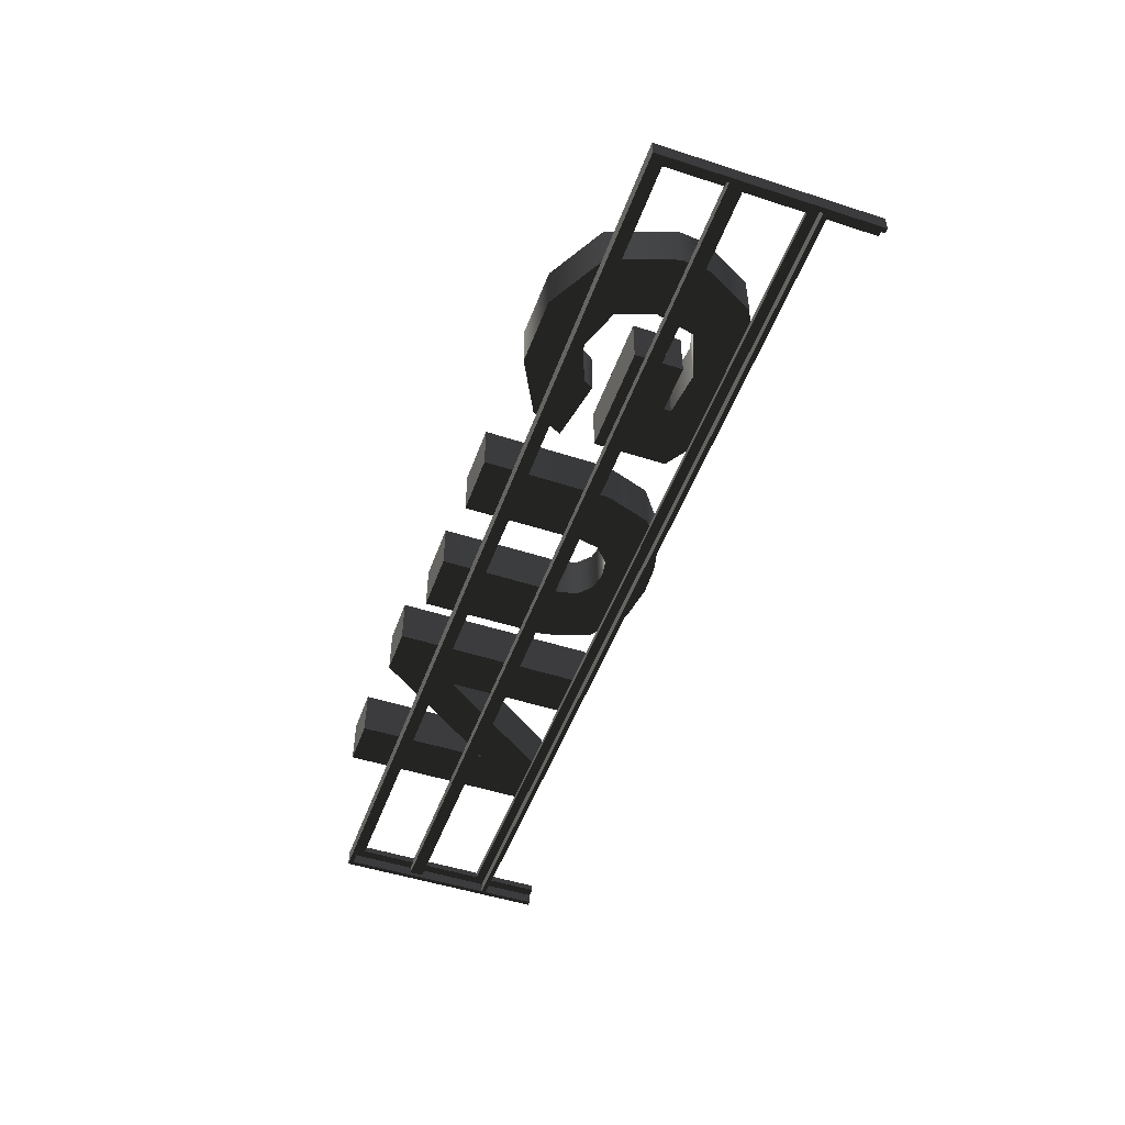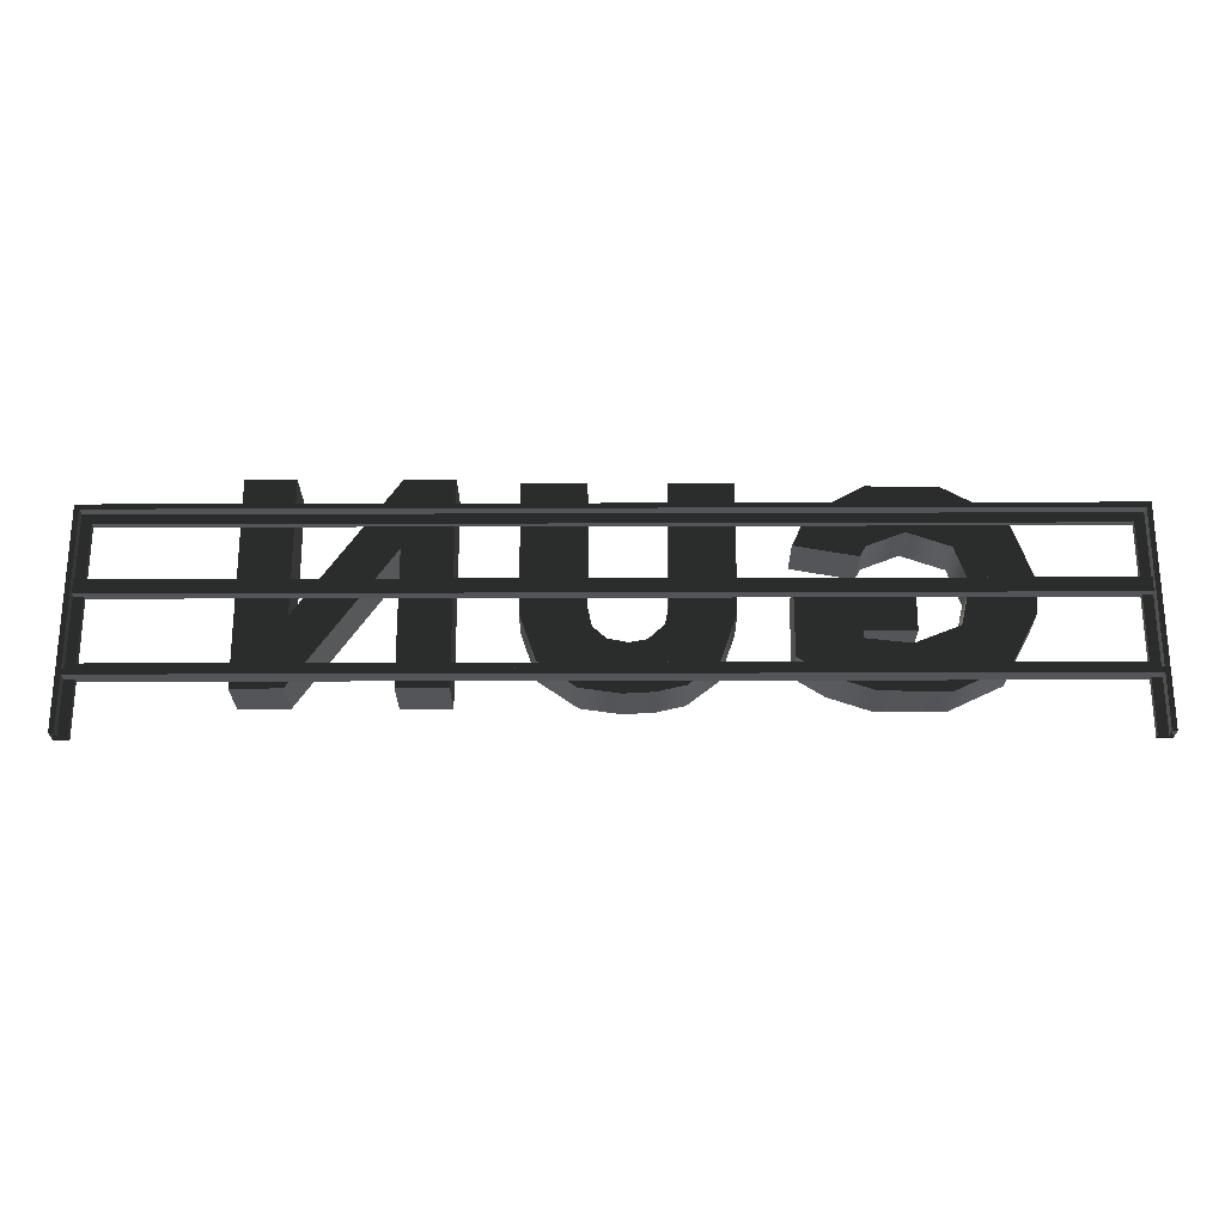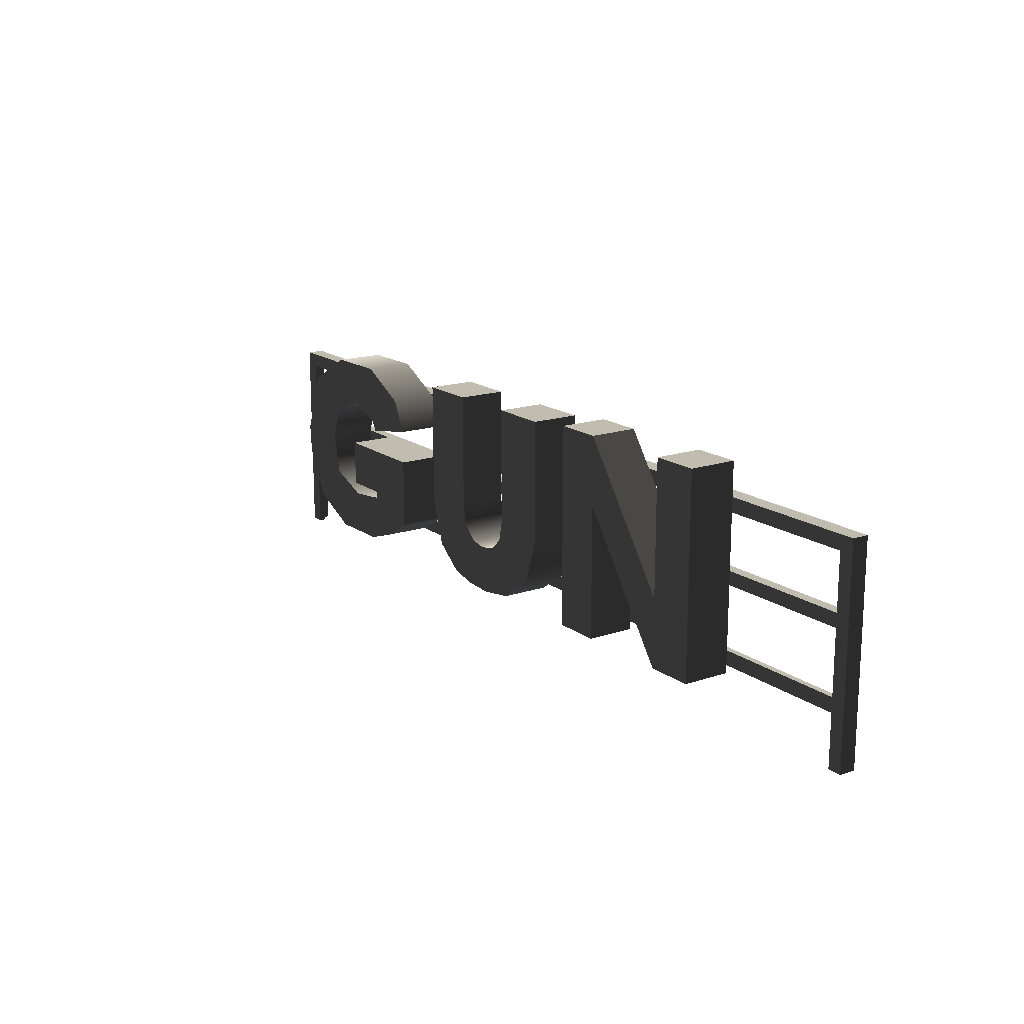
<metadata>
{"format":"obj","ext":"obj","renderer":"f3d","projection":"perspective","resolution":1024,"background":"white","views":[{"elev":-49.8,"azim":-109.6,"up":"+Z"},{"elev":-24.3,"azim":-179.7,"up":"+Y"},{"elev":16.5,"azim":55.4,"up":"+Y"}]}
</metadata>
<code>
v 1.951 -0.3 -0.1503
v 1.931 -0.3002 -0.1503
v 1.931 -0.5197 -0.1503
v 1.951 -0.5197 -0.1503
v 1.931 -0.3002 -0.1068
v 1.891 -0.3005 -0.1068
v 1.891 -0.5196 -0.1068
v 1.931 -0.5197 -0.1068
v 1.951 -0.5197 -0.08131
v 1.891 -0.5196 -0.08133
v 1.891 -0.3005 -0.08133
v 1.951 -0.3 -0.08131
v 1.891 -0.5196 -0.08133
v 1.891 -0.5196 -0.1068
v 1.891 -0.3005 -0.1068
v 1.891 -0.3005 -0.08133
v 1.951 -0.5197 -0.08131
v 1.951 -0.3 -0.08131
v 1.951 -0.3 -0.1503
v 1.951 -0.5197 -0.1503
v 1.931 -0.5197 -0.1068
v 1.931 -0.5197 -0.1503
v 1.931 -0.3002 -0.1503
v 1.931 -0.3002 -0.1068
v -1.951 -0.5197 -0.1503
v -1.931 -0.5197 -0.1503
v -1.931 -0.2998 -0.1503
v -1.951 -0.2996 -0.1503
v -1.931 -0.5197 -0.1068
v -1.891 -0.5196 -0.1068
v -1.891 -0.3001 -0.1068
v -1.931 -0.2998 -0.1068
v -1.951 -0.2996 -0.08131
v -1.891 -0.3001 -0.08133
v -1.891 -0.5196 -0.08133
v -1.951 -0.5197 -0.08131
v -1.891 -0.3001 -0.08133
v -1.891 -0.3001 -0.1068
v -1.891 -0.5196 -0.1068
v -1.891 -0.5196 -0.08133
v -1.951 -0.2996 -0.08131
v -1.951 -0.5197 -0.08131
v -1.951 -0.5197 -0.1503
v -1.951 -0.2996 -0.1503
v -1.931 -0.2998 -0.1068
v -1.931 -0.2998 -0.1503
v -1.931 -0.5197 -0.1503
v -1.931 -0.5197 -0.1068
v -1.951 0.3672 -0.1503
v -1.931 0.3472 -0.1503
v 1.931 0.3472 -0.1503
v 1.951 0.3672 -0.1503
v 1.951 0.3672 -0.1503
v 1.931 0.3472 -0.1503
v 1.931 -0.2806 -0.1503
v 1.951 -0.3006 -0.1503
v -1.931 0.3472 -0.1068
v -1.891 0.3072 -0.1068
v 1.891 0.3072 -0.1068
v 1.931 0.3472 -0.1068
v 1.931 0.3472 -0.1068
v 1.891 0.3072 -0.1068
v 1.891 -0.2406 -0.1068
v 1.931 -0.2806 -0.1068
v 1.951 0.3672 -0.08131
v 1.891 0.3072 -0.08133
v -1.891 0.3072 -0.08133
v -1.951 0.3672 -0.08131
v 1.951 -0.3006 -0.08131
v 1.891 -0.2406 -0.08133
v 1.891 0.3072 -0.08133
v 1.951 0.3672 -0.08131
v 1.891 0.3072 -0.08133
v 1.891 0.3072 -0.1068
v -1.891 0.3072 -0.1068
v -1.891 0.3072 -0.08133
v 1.891 -0.2406 -0.08133
v 1.891 -0.2406 -0.1068
v 1.891 0.3072 -0.1068
v 1.891 0.3072 -0.08133
v 1.951 0.3672 -0.08131
v -1.951 0.3672 -0.08131
v -1.951 0.3672 -0.1503
v 1.951 0.3672 -0.1503
v 1.931 0.3472 -0.1068
v 1.931 0.3472 -0.1503
v -1.931 0.3472 -0.1503
v -1.931 0.3472 -0.1068
v 1.951 -0.3006 -0.08131
v 1.951 0.3672 -0.08131
v 1.951 0.3672 -0.1503
v 1.951 -0.3006 -0.1503
v 1.931 -0.2806 -0.1068
v 1.931 -0.2806 -0.1503
v 1.931 0.3472 -0.1503
v 1.931 0.3472 -0.1068
v 1.951 -0.3006 -0.1503
v 1.931 -0.2806 -0.1503
v -1.931 -0.2806 -0.1503
v -1.951 -0.3006 -0.1503
v -1.951 -0.3006 -0.1503
v -1.931 -0.2806 -0.1503
v -1.931 0.3472 -0.1503
v -1.951 0.3672 -0.1503
v 1.931 -0.2806 -0.1068
v 1.891 -0.2406 -0.1068
v -1.891 -0.2406 -0.1068
v -1.931 -0.2806 -0.1068
v -1.931 -0.2806 -0.1068
v -1.891 -0.2406 -0.1068
v -1.891 0.3072 -0.1068
v -1.931 0.3472 -0.1068
v -1.951 -0.3006 -0.08131
v -1.891 -0.2406 -0.08133
v 1.891 -0.2406 -0.08133
v 1.951 -0.3006 -0.08131
v -1.951 0.3672 -0.08131
v -1.891 0.3072 -0.08133
v -1.891 -0.2406 -0.08133
v -1.951 -0.3006 -0.08131
v -1.891 -0.2406 -0.08133
v -1.891 -0.2406 -0.1068
v 1.891 -0.2406 -0.1068
v 1.891 -0.2406 -0.08133
v -1.891 0.3072 -0.08133
v -1.891 0.3072 -0.1068
v -1.891 -0.2406 -0.1068
v -1.891 -0.2406 -0.08133
v -1.951 -0.3006 -0.08131
v 1.951 -0.3006 -0.08131
v 1.951 -0.3006 -0.1503
v -1.951 -0.3006 -0.1503
v -1.931 -0.2806 -0.1068
v -1.931 -0.2806 -0.1503
v 1.931 -0.2806 -0.1503
v 1.931 -0.2806 -0.1068
v -1.951 0.3672 -0.08131
v -1.951 -0.3006 -0.08131
v -1.951 -0.3006 -0.1503
v -1.951 0.3672 -0.1503
v -1.931 0.3472 -0.1068
v -1.931 0.3472 -0.1503
v -1.931 -0.2806 -0.1503
v -1.931 -0.2806 -0.1068
v 1.927 0.07233 -0.09293
v -1.927 0.07233 -0.0929
v -1.927 0.07233 -0.1387
v 1.927 0.07233 -0.1387
v 1.927 0.01573 -0.09293
v 1.927 0.01573 -0.1387
v -1.927 0.01573 -0.1387
v -1.927 0.01573 -0.0929
v 1.927 0.01573 -0.1387
v 1.927 0.07233 -0.1387
v -1.927 0.07233 -0.1387
v -1.927 0.01573 -0.1387
v -1.927 0.01573 -0.0929
v -1.927 0.07233 -0.0929
v 1.927 0.07233 -0.09293
v 1.927 0.01573 -0.09293
v -0.8976 -0.09495 0.1503
v -1.094 -0.09495 0.1503
v -1.094 0.1012 0.1503
v -0.6524 0.1012 0.1503
v -0.8976 -0.1241 0.1503
v -0.6524 -0.1961 0.1503
v -0.7698 -0.2704 0.1504
v -0.9362 -0.3269 0.1503
v -1.075 -0.1439 0.1503
v -1.204 -0.3304 0.1503
v -1.251 -0.0738 0.1503
v -1.418 -0.2293 0.1503
v -1.525 -0.02719 0.1503
v -1.29 0.09139 0.1503
v -1.535 0.09011 0.1503
v -1.443 0.3517 0.1504
v -1.238 0.2373 0.1503
v -1.204 0.4827 0.1503
v -1.068 0.2974 0.1503
v -0.9283 0.4862 0.1503
v -0.9221 0.2407 0.1503
v -0.8976 0.1993 0.1503
v -0.7142 0.3727 0.1503
v -0.6524 0.2438 0.1503
v -1.094 0.1012 -0.04891
v -1.094 -0.09495 -0.04891
v -0.8976 -0.09495 -0.04892
v -0.6524 0.1012 -0.04894
v -0.8976 -0.1241 -0.04892
v -0.6524 -0.1961 -0.04894
v -0.7698 -0.2704 -0.04895
v -0.9362 -0.3269 -0.04892
v -1.075 -0.1439 -0.04893
v -1.204 -0.3304 -0.04893
v -1.251 -0.0738 -0.04891
v -1.418 -0.2293 -0.04892
v -1.525 -0.02719 -0.04892
v -1.29 0.09139 -0.04891
v -1.535 0.09011 -0.04893
v -1.443 0.3517 -0.04895
v -1.238 0.2373 -0.04894
v -1.204 0.4827 -0.04893
v -1.068 0.2974 -0.04891
v -0.9283 0.4862 -0.04891
v -0.922 0.2407 -0.04893
v -0.8976 0.1993 -0.04892
v -0.7142 0.3727 -0.04894
v -0.6524 0.2438 -0.04894
v -0.6524 0.1012 -0.04894
v -0.6524 0.1012 0.1503
v -1.094 0.1012 0.1503
v -1.094 0.1012 -0.04891
v -1.094 0.1012 -0.04891
v -1.094 0.1012 0.1503
v -1.094 -0.09495 0.1503
v -1.094 -0.09495 -0.04891
v -1.094 -0.09495 -0.04891
v -1.094 -0.09495 0.1503
v -0.8976 -0.09495 0.1503
v -0.8976 -0.09495 -0.04892
v -0.8976 -0.09495 -0.04892
v -0.8976 -0.09495 0.1503
v -0.8976 -0.1241 0.1503
v -0.8976 -0.1241 -0.04892
v -0.6524 -0.1961 -0.04894
v -0.6524 -0.1961 0.1503
v -0.6524 0.1012 0.1503
v -0.6524 0.1012 -0.04894
v -0.7142 0.3727 0.1503
v -0.9283 0.4862 -0.04891
v -0.7142 0.3727 -0.04894
v -0.9283 0.4862 0.1503
v -1.204 0.4827 -0.04893
v -1.204 0.4827 0.1503
v -1.443 0.3517 -0.04895
v -1.443 0.3517 0.1504
v -1.443 0.3517 0.1504
v -1.535 0.09011 -0.04893
v -1.443 0.3517 -0.04895
v -1.535 0.09011 0.1503
v -1.525 -0.02719 0.1503
v -1.525 -0.02719 -0.04892
v -1.418 -0.2293 -0.04892
v -1.418 -0.2293 0.1503
v -1.418 -0.2293 0.1503
v -1.204 -0.3304 -0.04893
v -1.418 -0.2293 -0.04892
v -1.204 -0.3304 0.1503
v -0.9362 -0.3269 -0.04892
v -0.9362 -0.3269 0.1503
v -0.7698 -0.2704 0.1504
v -0.7698 -0.2704 -0.04895
v -0.7698 -0.2704 -0.04895
v -0.7698 -0.2704 0.1504
v -0.6524 -0.1961 0.1503
v -0.6524 -0.1961 -0.04894
v -0.8976 -0.1241 0.1503
v -1.075 -0.1439 -0.04893
v -0.8976 -0.1241 -0.04892
v -1.075 -0.1439 0.1503
v -1.251 -0.0738 -0.04891
v -1.251 -0.0738 0.1503
v -1.251 -0.0738 0.1503
v -1.29 0.09139 -0.04891
v -1.251 -0.0738 -0.04891
v -1.29 0.09139 0.1503
v -1.238 0.2373 -0.04894
v -1.238 0.2373 0.1503
v -1.238 0.2373 0.1503
v -1.068 0.2974 -0.04891
v -1.238 0.2373 -0.04894
v -1.068 0.2974 0.1503
v -0.922 0.2407 -0.04893
v -0.9221 0.2407 0.1503
v -0.8976 0.1993 0.1503
v -0.8976 0.1993 -0.04892
v -0.8976 0.1993 -0.04892
v -0.8976 0.1993 0.1503
v -0.6524 0.2438 0.1503
v -0.6524 0.2438 -0.04894
v -0.6524 0.2438 0.1503
v -0.7142 0.3727 0.1503
v -0.7142 0.3727 -0.04894
v -0.6524 0.2438 -0.04894
v -0.2033 0.484 0.1166
v -0.4466 -0.03711 0.1166
v -0.4485 0.484 0.1166
v -0.2036 -0.004059 0.1166
v -0.3844 -0.2231 0.1166
v -0.1882 -0.08327 0.1166
v -0.2647 -0.3172 0.1166
v -0.1248 -0.1414 0.1166
v -0.1543 -0.343 0.1166
v -0.05619 -0.1536 0.1166
v -0.03349 -0.3498 0.1166
v 0.02142 -0.1374 0.1166
v 0.1216 -0.3272 0.1166
v 0.271 -0.223 0.1166
v 0.07341 -0.08925 0.1166
v 0.3349 -0.03713 0.1166
v 0.09112 -0.004097 0.1166
v 0.3362 0.484 0.1166
v 0.09096 0.484 0.1166
v -0.4466 -0.03711 -0.08267
v -0.2033 0.484 -0.08266
v -0.4485 0.484 -0.08264
v -0.2035 -0.004059 -0.08265
v -0.3844 -0.2231 -0.08264
v -0.1882 -0.08327 -0.08265
v -0.2647 -0.3172 -0.08267
v -0.1248 -0.1414 -0.08267
v -0.1543 -0.343 -0.08266
v -0.05618 -0.1536 -0.08266
v -0.03348 -0.3498 -0.08264
v 0.0214 -0.1374 -0.08264
v 0.1216 -0.3272 -0.08264
v 0.271 -0.223 -0.08265
v 0.07341 -0.08925 -0.08267
v 0.3349 -0.03713 -0.08264
v 0.09113 -0.004097 -0.08264
v 0.3362 0.484 -0.08264
v 0.09096 0.484 -0.08263
v -0.4485 0.484 0.1166
v -0.4466 -0.03711 -0.08267
v -0.4485 0.484 -0.08264
v -0.4466 -0.03711 0.1166
v -0.3844 -0.2231 -0.08264
v -0.3844 -0.2231 0.1166
v -0.2647 -0.3172 -0.08267
v -0.2647 -0.3172 0.1166
v -0.2647 -0.3172 0.1166
v -0.1543 -0.343 -0.08266
v -0.2647 -0.3172 -0.08267
v -0.1543 -0.343 0.1166
v -0.03349 -0.3498 0.1166
v -0.03348 -0.3498 -0.08264
v 0.1216 -0.3272 0.1166
v 0.1216 -0.3272 -0.08264
v 0.271 -0.223 -0.08265
v 0.271 -0.223 0.1166
v -0.1248 -0.1414 0.1166
v -0.1882 -0.08327 -0.08265
v -0.1248 -0.1414 -0.08267
v -0.1882 -0.08327 0.1166
v -0.2035 -0.004059 -0.08265
v -0.2036 -0.004059 0.1166
v -0.2033 0.484 0.1166
v -0.2033 0.484 -0.08266
v -0.2033 0.484 -0.08266
v -0.2033 0.484 0.1166
v -0.4485 0.484 0.1166
v -0.4485 0.484 -0.08264
v 0.07341 -0.08925 0.1166
v 0.02142 -0.1374 0.1166
v 0.0214 -0.1374 -0.08264
v 0.07341 -0.08925 -0.08267
v 0.09112 -0.004097 0.1166
v 0.09113 -0.004097 -0.08264
v 0.09096 0.484 -0.08263
v 0.09096 0.484 0.1166
v 0.271 -0.223 0.1166
v 0.3349 -0.03713 -0.08264
v 0.271 -0.223 -0.08265
v 0.3349 -0.03713 0.1166
v 0.3362 0.484 -0.08264
v 0.3362 0.484 0.1166
v 0.3362 0.484 -0.08264
v 0.3362 0.484 0.1166
v 0.09096 0.484 0.1166
v 0.09096 0.484 -0.08263
v 0.02142 -0.1374 0.1166
v -0.05618 -0.1536 -0.08266
v 0.0214 -0.1374 -0.08264
v -0.05619 -0.1536 0.1166
v -0.1248 -0.1414 -0.08267
v -0.1248 -0.1414 0.1166
v 1.36 0.5197 0.1504
v 1.164 -0.03131 0.1503
v 1.164 0.5197 0.1503
v 1.36 -0.3141 0.1504
v 1.164 -0.3141 0.1503
v 0.7717 0.2354 0.1503
v 0.7702 0.5197 0.1503
v 0.5756 0.5197 0.1504
v 0.5756 -0.3141 0.1504
v 0.7717 -0.3141 0.1503
v 1.164 -0.03131 -0.04894
v 1.36 0.5197 -0.04895
v 1.164 0.5197 -0.04894
v 1.36 -0.3141 -0.04895
v 1.164 -0.3141 -0.04894
v 0.7717 0.2354 -0.04891
v 0.7702 0.5197 -0.04894
v 0.5756 0.5197 -0.04895
v 0.5756 -0.3141 -0.04895
v 0.7717 -0.3141 -0.04891
v 1.164 0.5197 -0.04894
v 1.164 0.5197 0.1503
v 1.164 -0.03131 0.1503
v 1.164 -0.03131 -0.04894
v 1.36 -0.3141 -0.04895
v 1.36 -0.3141 0.1504
v 1.36 0.5197 0.1504
v 1.36 0.5197 -0.04895
v 1.36 0.5197 -0.04895
v 1.36 0.5197 0.1504
v 1.164 0.5197 0.1503
v 1.164 0.5197 -0.04894
v 0.5756 0.5197 -0.04895
v 0.5756 0.5197 0.1504
v 0.5756 -0.3141 0.1504
v 0.5756 -0.3141 -0.04895
v 0.5756 -0.3141 -0.04895
v 0.5756 -0.3141 0.1504
v 0.7717 -0.3141 0.1503
v 0.7717 -0.3141 -0.04891
v 0.7717 -0.3141 -0.04891
v 0.7717 -0.3141 0.1503
v 0.7717 0.2354 0.1503
v 0.7717 0.2354 -0.04891
v 1.164 -0.3141 -0.04894
v 1.164 -0.3141 0.1503
v 1.36 -0.3141 0.1504
v 1.36 -0.3141 -0.04895
v 1.164 -0.03131 -0.04894
v 1.164 -0.03131 0.1503
v 0.7702 0.5197 0.1503
v 0.7702 0.5197 -0.04894
v 0.7717 0.2354 -0.04891
v 0.7717 0.2354 0.1503
v 1.164 -0.3141 0.1503
v 1.164 -0.3141 -0.04894
v 0.7702 0.5197 -0.04894
v 0.7702 0.5197 0.1503
v 0.5756 0.5197 0.1504
v 0.5756 0.5197 -0.04895
g Gun1_LOD1_26119_203
f 1 3 2
f 1 4 3
f 5 7 6
f 5 8 7
f 9 11 10
f 9 12 11
f 13 15 14
f 13 16 15
f 17 19 18
f 17 20 19
f 21 23 22
f 21 24 23
f 25 27 26
f 25 28 27
f 29 31 30
f 29 32 31
f 33 35 34
f 33 36 35
f 37 39 38
f 37 40 39
f 41 43 42
f 41 44 43
f 45 47 46
f 45 48 47
f 49 51 50
f 49 52 51
f 53 55 54
f 53 56 55
f 57 59 58
f 57 60 59
f 61 63 62
f 61 64 63
f 65 67 66
f 65 68 67
f 69 71 70
f 69 72 71
f 73 75 74
f 73 76 75
f 77 79 78
f 77 80 79
f 81 83 82
f 81 84 83
f 85 87 86
f 85 88 87
f 89 91 90
f 89 92 91
f 93 95 94
f 93 96 95
f 97 99 98
f 97 100 99
f 101 103 102
f 101 104 103
f 105 107 106
f 105 108 107
f 109 111 110
f 109 112 111
f 113 115 114
f 113 116 115
f 117 119 118
f 117 120 119
f 121 123 122
f 121 124 123
f 125 127 126
f 125 128 127
f 129 131 130
f 129 132 131
f 133 135 134
f 133 136 135
f 137 139 138
f 137 140 139
f 141 143 142
f 141 144 143
f 145 147 146
f 145 148 147
f 149 151 150
f 149 152 151
f 153 155 154
f 153 156 155
f 157 159 158
f 157 160 159
f 161 163 162
f 161 164 163
f 165 164 161
f 166 164 165
f 166 165 167
f 168 167 165
f 168 165 169
f 168 169 170
f 170 169 171
f 170 171 172
f 172 171 173
f 173 171 174
f 173 174 175
f 176 175 174
f 176 174 177
f 177 178 176
f 177 179 178
f 179 180 178
f 179 181 180
f 182 180 181
f 182 183 180
f 182 184 183
f 185 187 186
f 185 188 187
f 189 187 188
f 189 188 190
f 189 190 191
f 189 191 192
f 189 192 193
f 192 194 193
f 195 193 194
f 195 194 196
f 196 197 195
f 198 195 197
f 198 197 199
f 198 199 200
f 198 200 201
f 202 201 200
f 202 203 201
f 204 203 202
f 204 205 203
f 206 205 204
f 207 206 204
f 207 208 206
f 209 211 210
f 209 212 211
f 213 215 214
f 213 216 215
f 217 219 218
f 217 220 219
f 221 223 222
f 221 224 223
f 225 227 226
f 225 228 227
f 229 231 230
f 229 230 232
f 232 230 233
f 232 233 234
f 234 233 235
f 234 235 236
f 237 239 238
f 237 238 240
f 238 241 240
f 238 242 241
f 241 242 243
f 241 243 244
f 245 247 246
f 245 246 248
f 248 246 249
f 248 249 250
f 251 250 249
f 251 249 252
f 253 255 254
f 253 256 255
f 257 259 258
f 257 258 260
f 260 258 261
f 260 261 262
f 263 265 264
f 263 264 266
f 266 264 267
f 266 267 268
f 269 271 270
f 269 270 272
f 272 270 273
f 272 273 274
f 273 275 274
f 273 276 275
f 277 279 278
f 277 280 279
f 281 283 282
f 281 284 283
f 285 287 286
f 285 286 288
f 288 286 289
f 288 289 290
f 290 289 291
f 290 291 292
f 293 292 291
f 293 294 292
f 293 295 294
f 295 296 294
f 295 297 296
f 296 297 298
f 296 298 299
f 299 298 300
f 299 300 301
f 301 300 302
f 301 302 303
f 304 306 305
f 304 305 307
f 308 304 307
f 308 307 309
f 310 308 309
f 310 309 311
f 312 310 311
f 313 312 311
f 313 314 312
f 315 314 313
f 315 316 314
f 317 316 315
f 317 315 318
f 319 317 318
f 319 318 320
f 321 319 320
f 321 320 322
f 323 325 324
f 323 324 326
f 326 324 327
f 326 327 328
f 328 327 329
f 328 329 330
f 331 333 332
f 331 332 334
f 332 335 334
f 332 336 335
f 336 337 335
f 336 338 337
f 337 338 339
f 337 339 340
f 341 343 342
f 341 342 344
f 344 342 345
f 344 345 346
f 345 347 346
f 345 348 347
f 349 351 350
f 349 352 351
f 353 355 354
f 353 356 355
f 357 356 353
f 357 358 356
f 359 358 357
f 359 357 360
f 361 363 362
f 361 362 364
f 364 362 365
f 364 365 366
f 367 369 368
f 367 370 369
f 371 373 372
f 371 372 374
f 374 372 375
f 374 375 376
f 377 379 378
f 377 378 380
f 378 381 380
f 378 382 381
f 378 383 382
f 382 383 384
f 382 384 385
f 382 385 386
f 387 389 388
f 387 388 390
f 387 390 391
f 387 391 392
f 387 392 393
f 392 394 393
f 395 394 392
f 395 392 396
f 397 399 398
f 397 400 399
f 401 403 402
f 401 404 403
f 405 407 406
f 405 408 407
f 409 411 410
f 409 412 411
f 413 415 414
f 413 416 415
f 417 419 418
f 417 420 419
f 421 423 422
f 421 424 423
f 425 427 426
f 425 428 427
f 429 431 430
f 429 432 431
f 433 435 434
f 433 436 435

</code>
